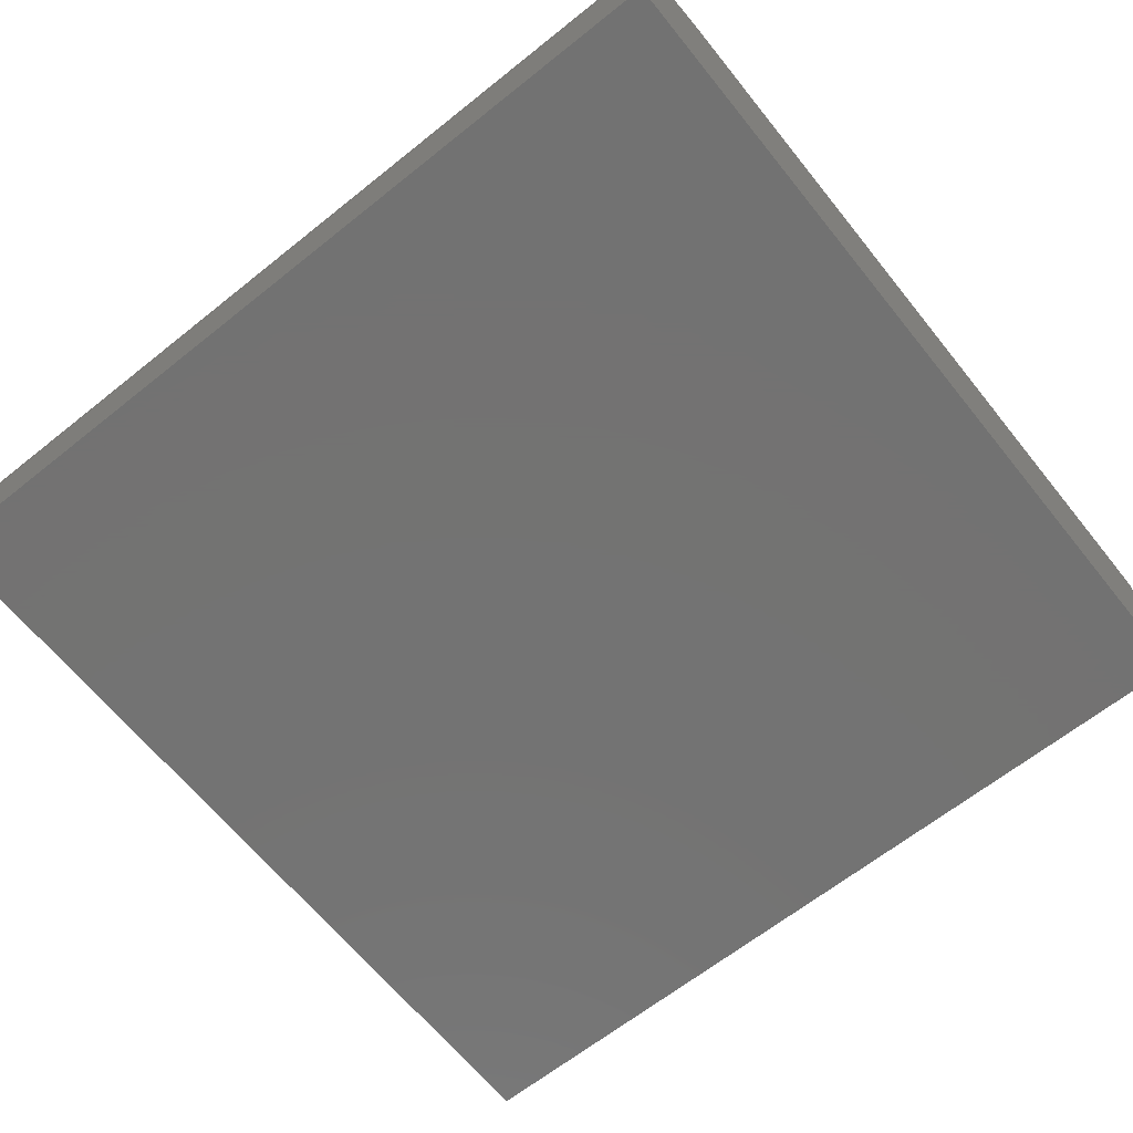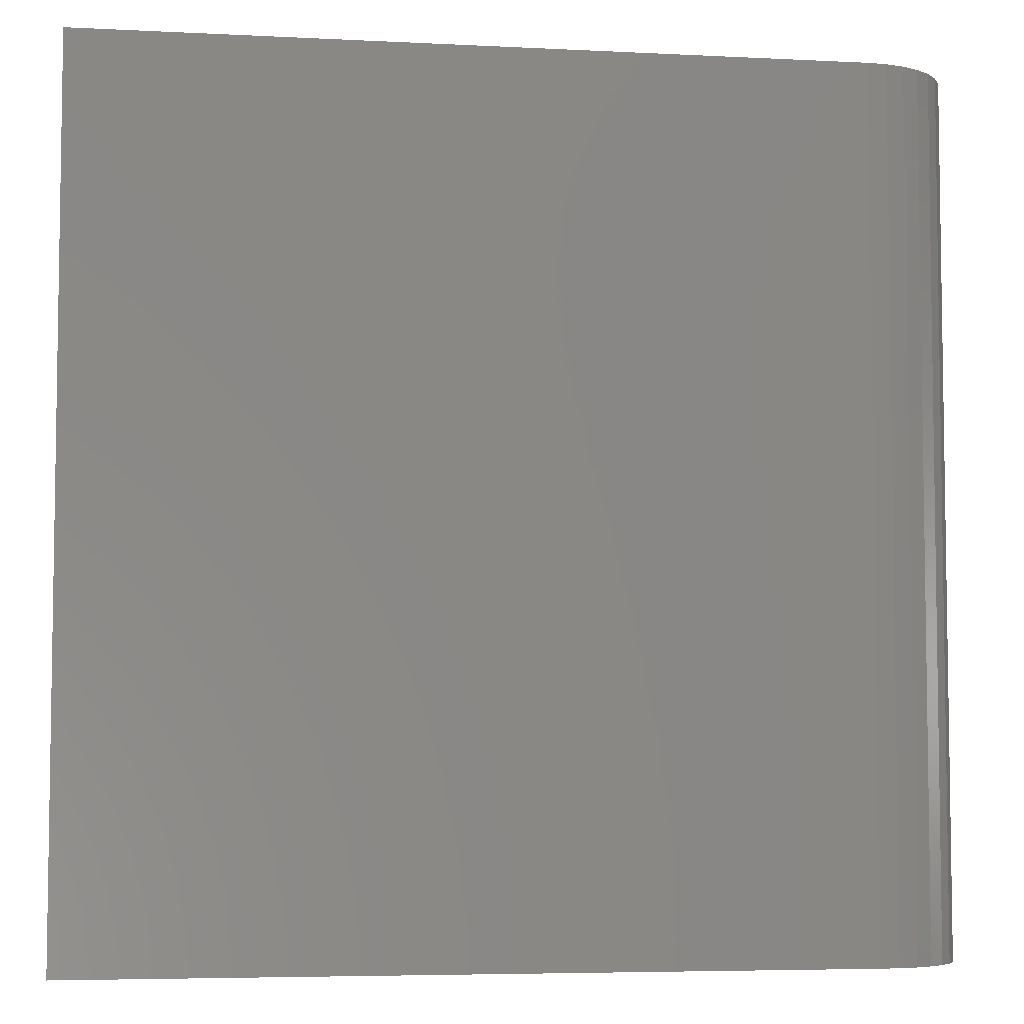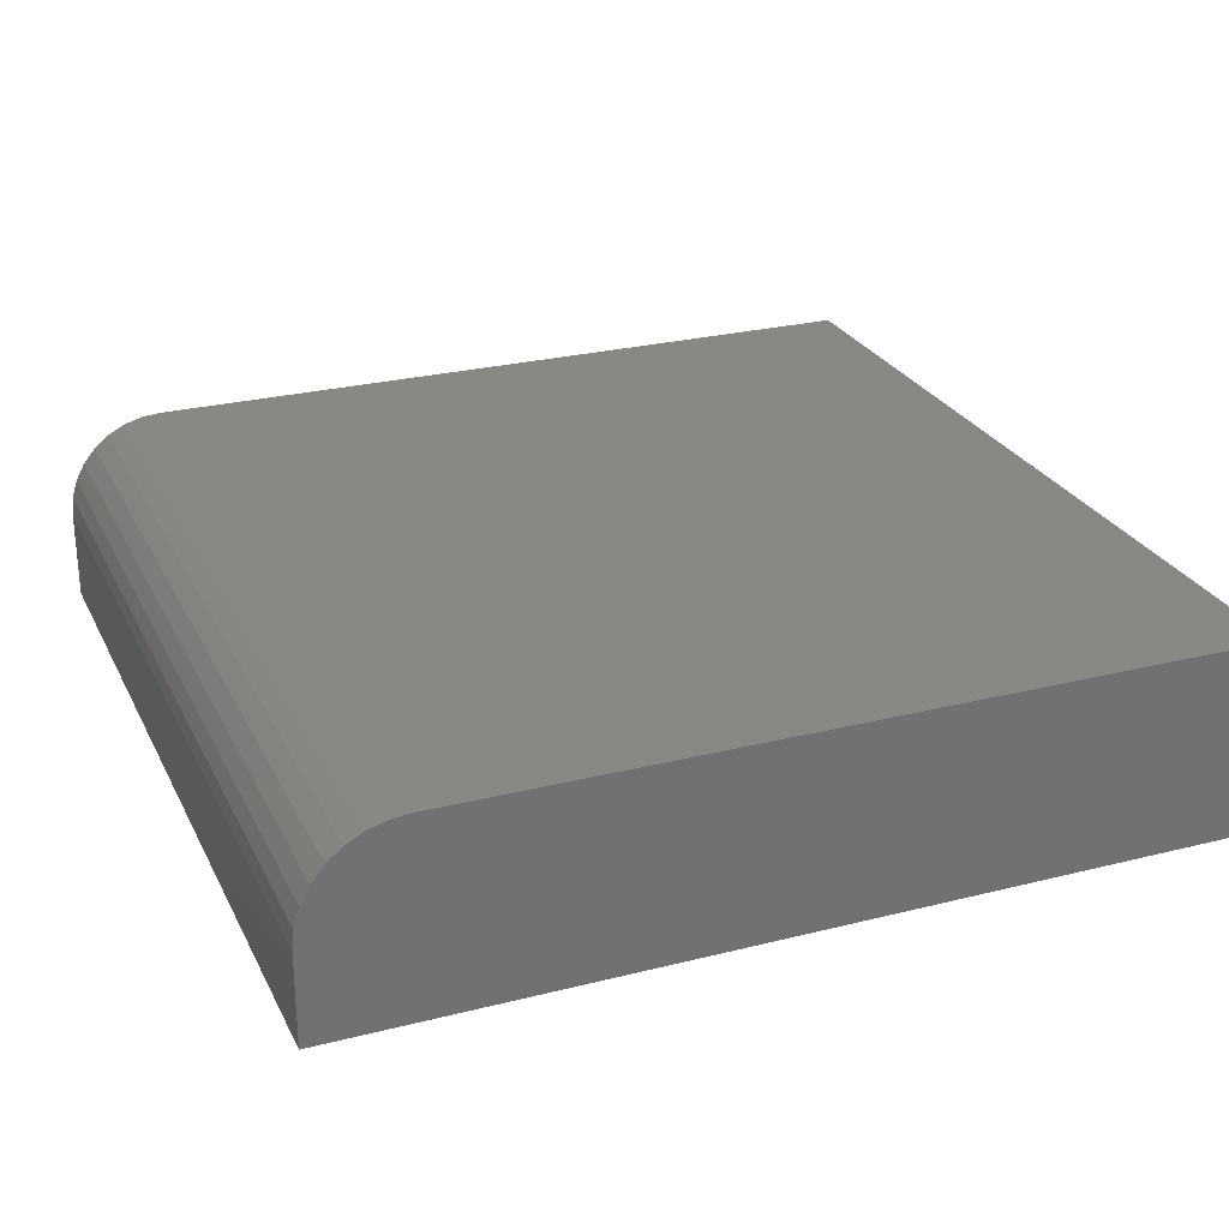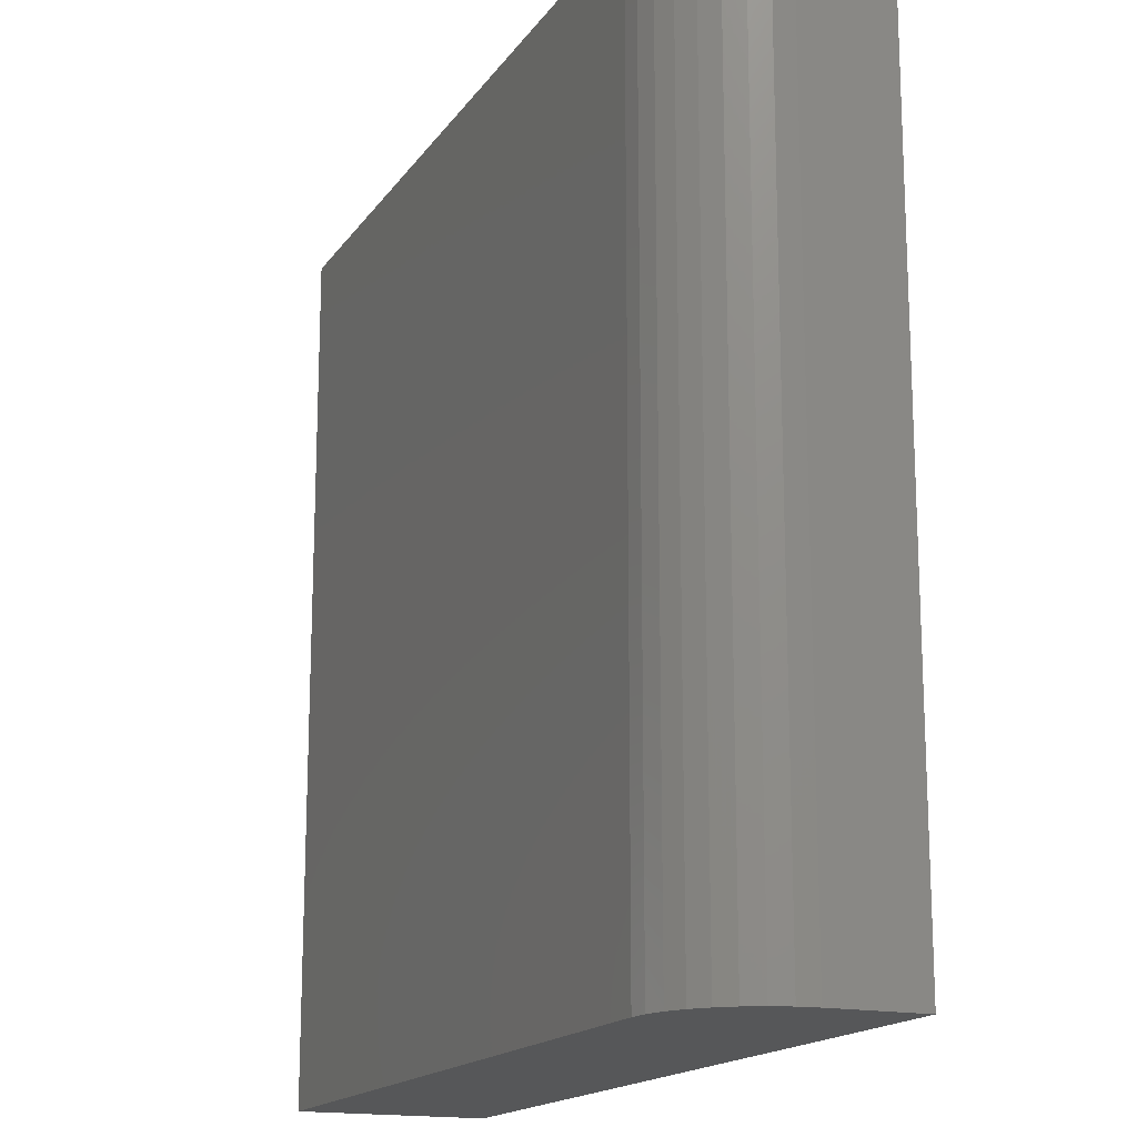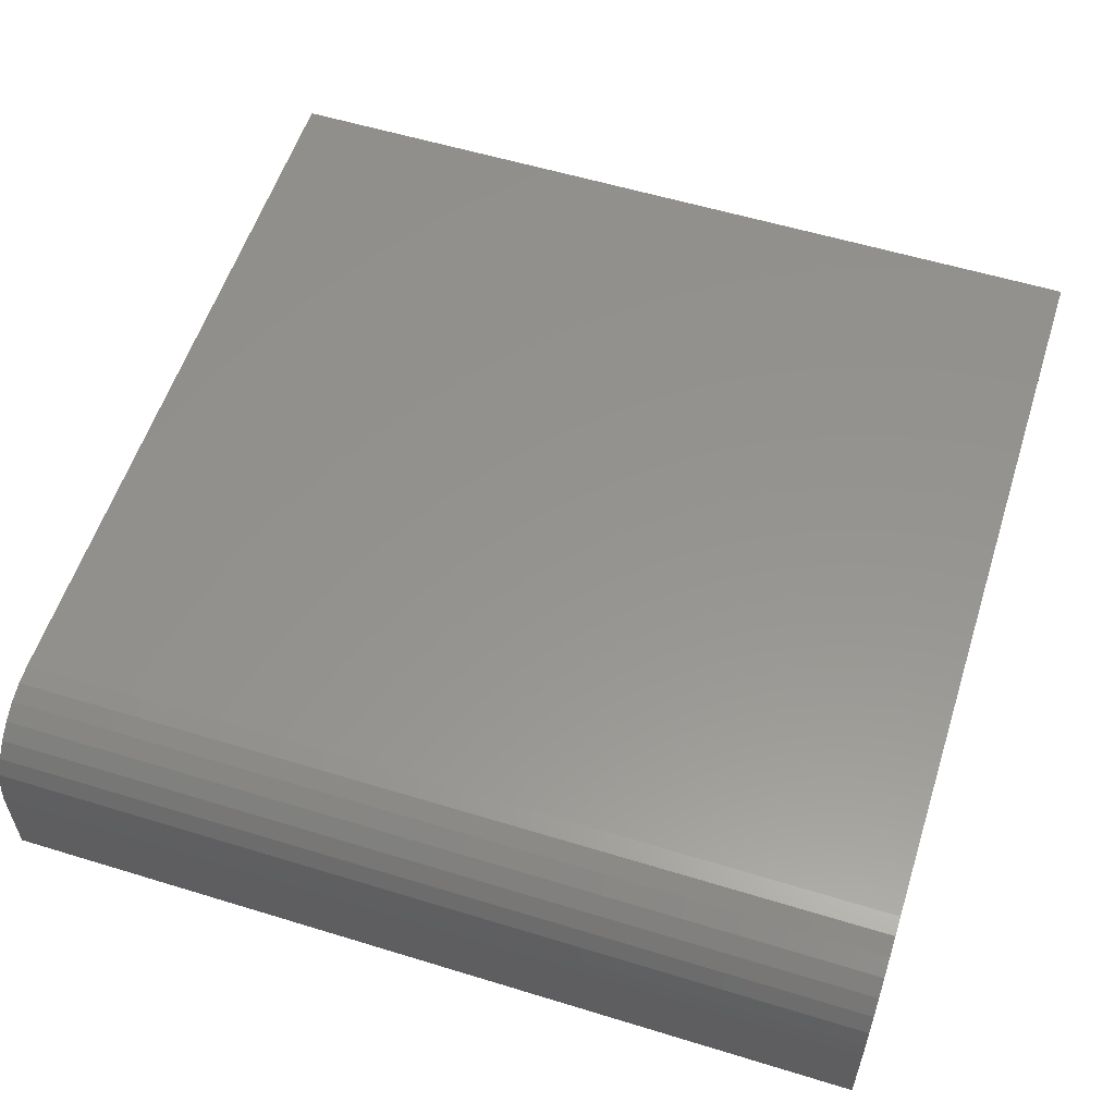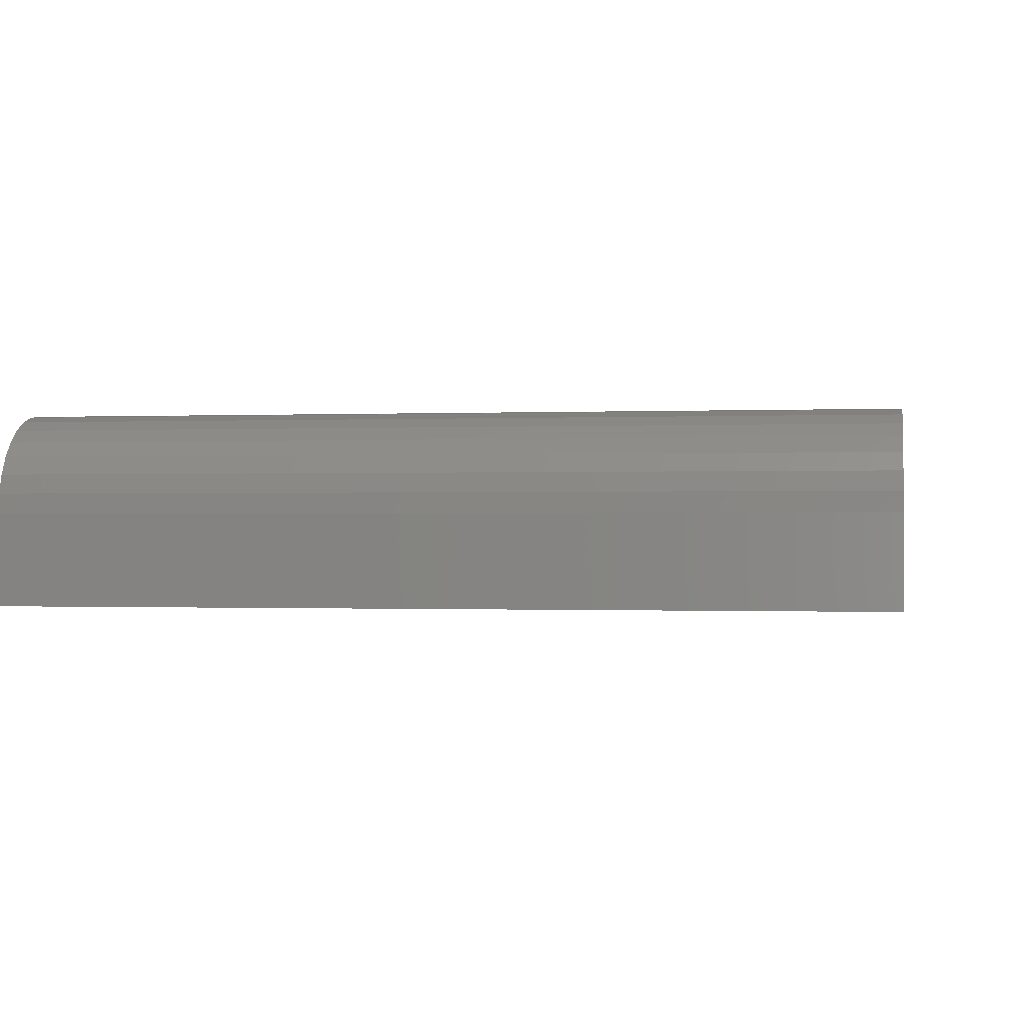
<metadata>
{"format":"stl","ext":"stl","renderer":"f3d","projection":"perspective","resolution":1024,"background":"white","views":[{"elev":-64.9,"azim":128.8,"up":"+Z"},{"elev":-5.5,"azim":-8.9,"up":"+Y"},{"elev":26.3,"azim":158.3,"up":"+Z"},{"elev":-16.5,"azim":66.8,"up":"+Y"},{"elev":57.0,"azim":107.7,"up":"+Z"},{"elev":-0.5,"azim":99.7,"up":"+Z"}]}
</metadata>
<code>
# stl→obj: 24 verts, 44 faces
v -0.75 -0.75 0.1641
v 0.5781 -0.75 0.1641
v -0.75 0.75 0.1641
v 0.5781 0.75 0.1641
v 0.6117 0.75 0.1608
v 0.6439 0.75 0.151
v 0.6736 0.75 0.1351
v 0.6997 0.75 0.1137
v 0.721 0.75 0.08768
v 0.7369 0.75 0.05796
v 0.7467 0.75 0.02572
v 0.75 0.75 -0.007812
v 0.75 0.75 -0.1641
v -0.75 0.75 -0.1641
v 0.75 -0.75 -0.007812
v 0.75 -0.75 -0.1641
v 0.7467 -0.75 0.02572
v 0.7369 -0.75 0.05796
v 0.721 -0.75 0.08768
v 0.6997 -0.75 0.1137
v 0.6736 -0.75 0.1351
v 0.6439 -0.75 0.151
v 0.6117 -0.75 0.1608
v -0.75 -0.75 -0.1641
f 1 2 3
f 3 2 4
f 4 5 6
f 4 6 7
f 4 7 8
f 4 8 9
f 4 9 10
f 4 10 11
f 4 11 12
f 4 12 13
f 4 13 14
f 4 14 3
f 15 16 12
f 12 16 13
f 16 15 17
f 16 17 18
f 16 18 19
f 16 19 20
f 16 20 21
f 16 21 22
f 16 22 23
f 16 23 2
f 16 2 1
f 16 1 24
f 15 12 17
f 17 12 11
f 17 11 18
f 18 11 10
f 18 10 19
f 19 10 9
f 19 9 20
f 20 9 8
f 20 8 21
f 21 8 7
f 21 7 22
f 22 7 6
f 22 6 23
f 23 6 5
f 23 5 2
f 2 5 4
f 24 14 16
f 16 14 13
f 3 14 1
f 1 14 24

</code>
